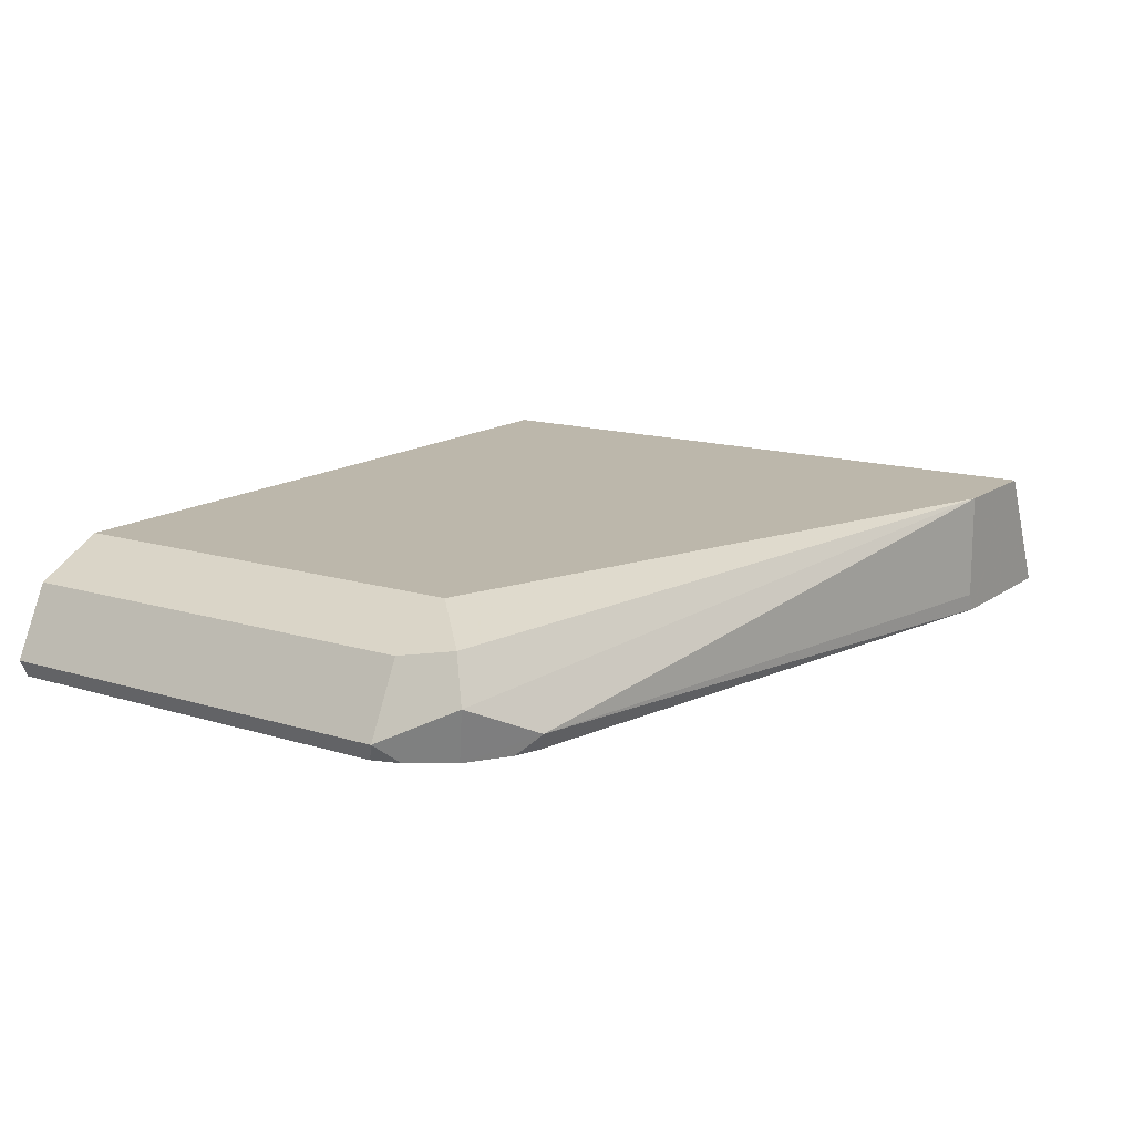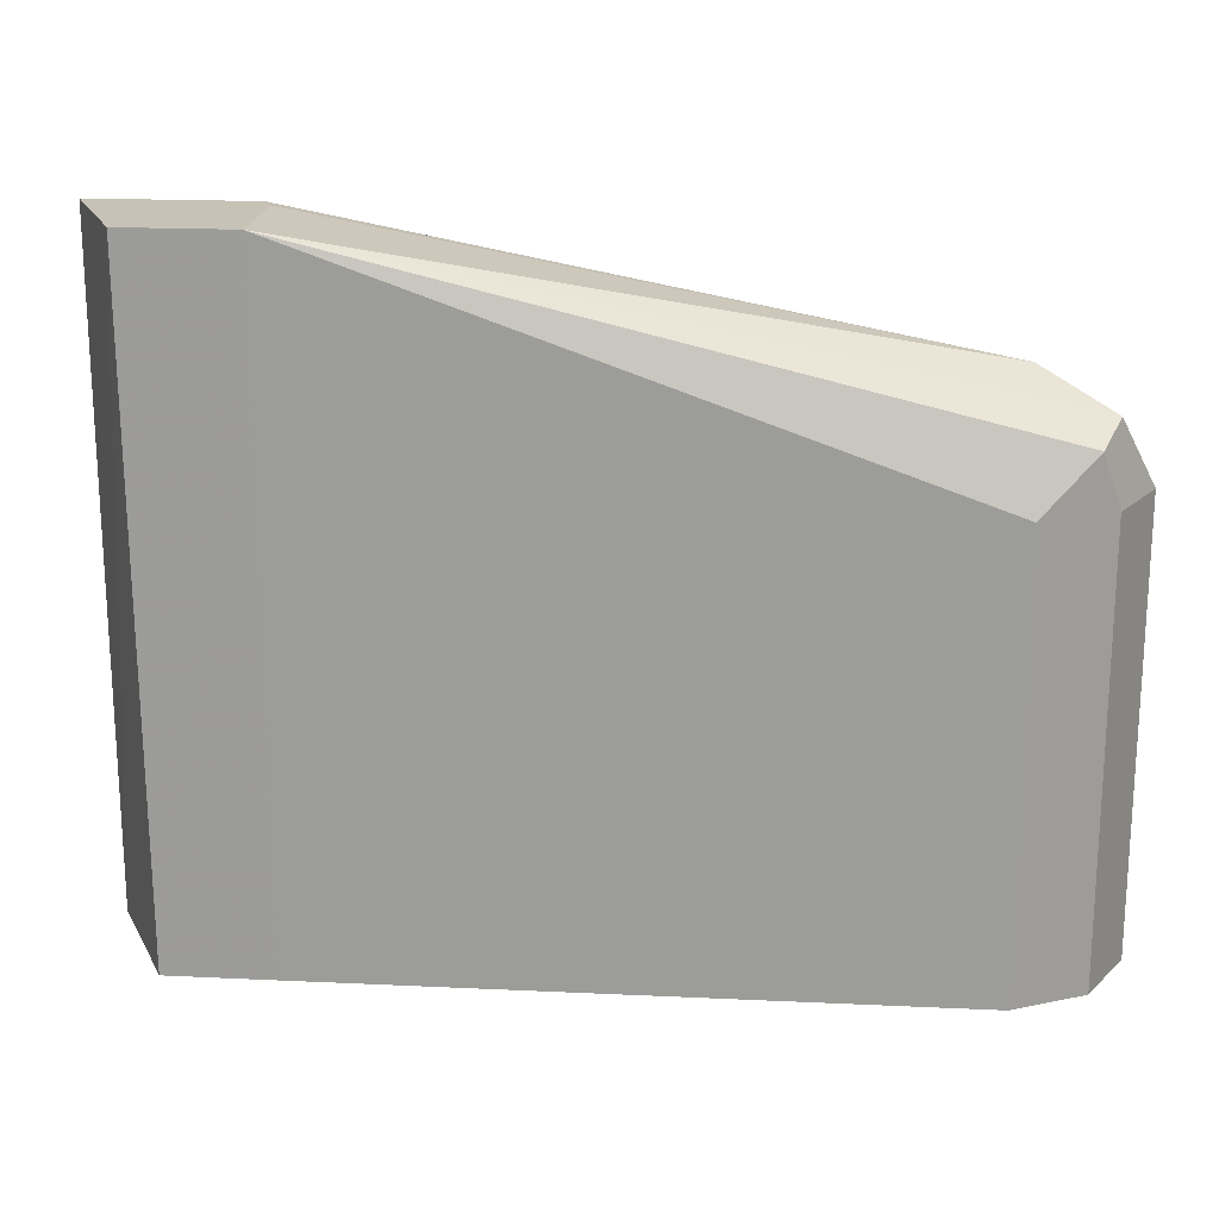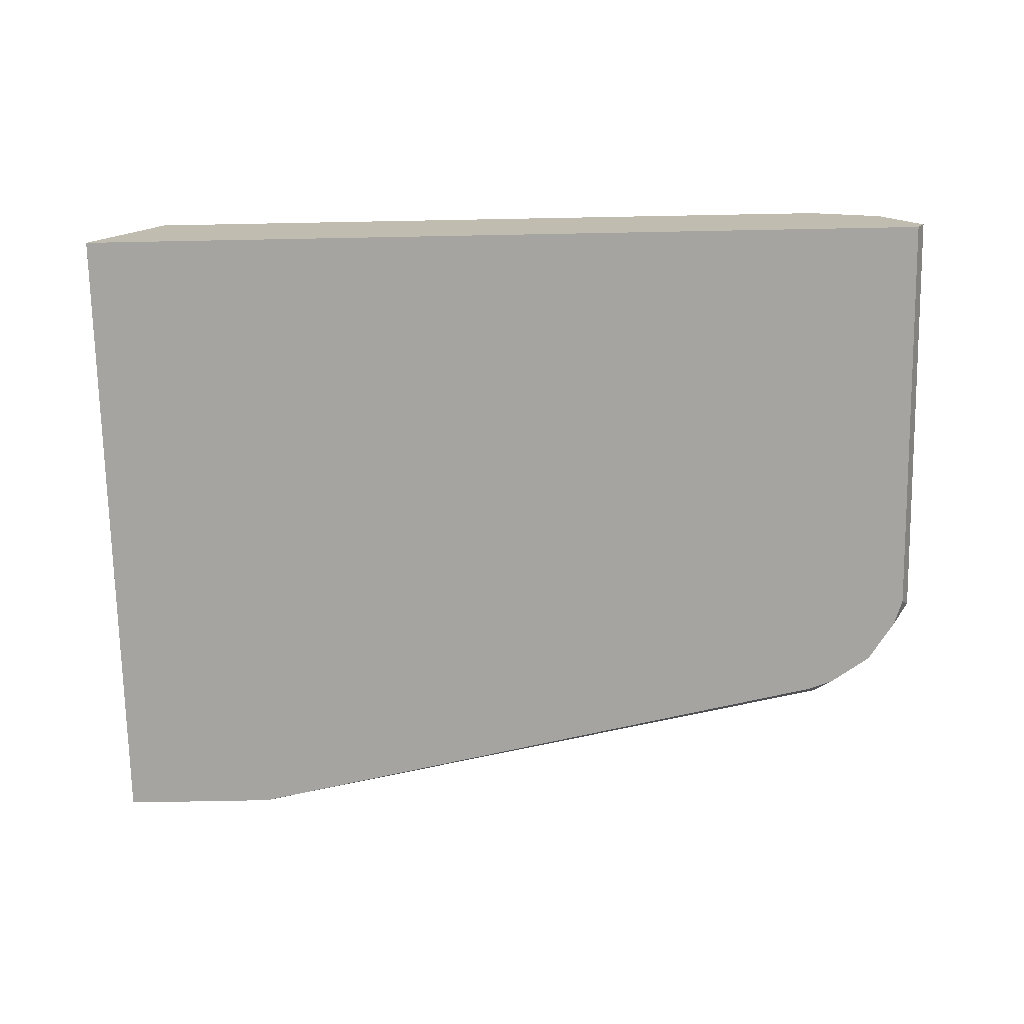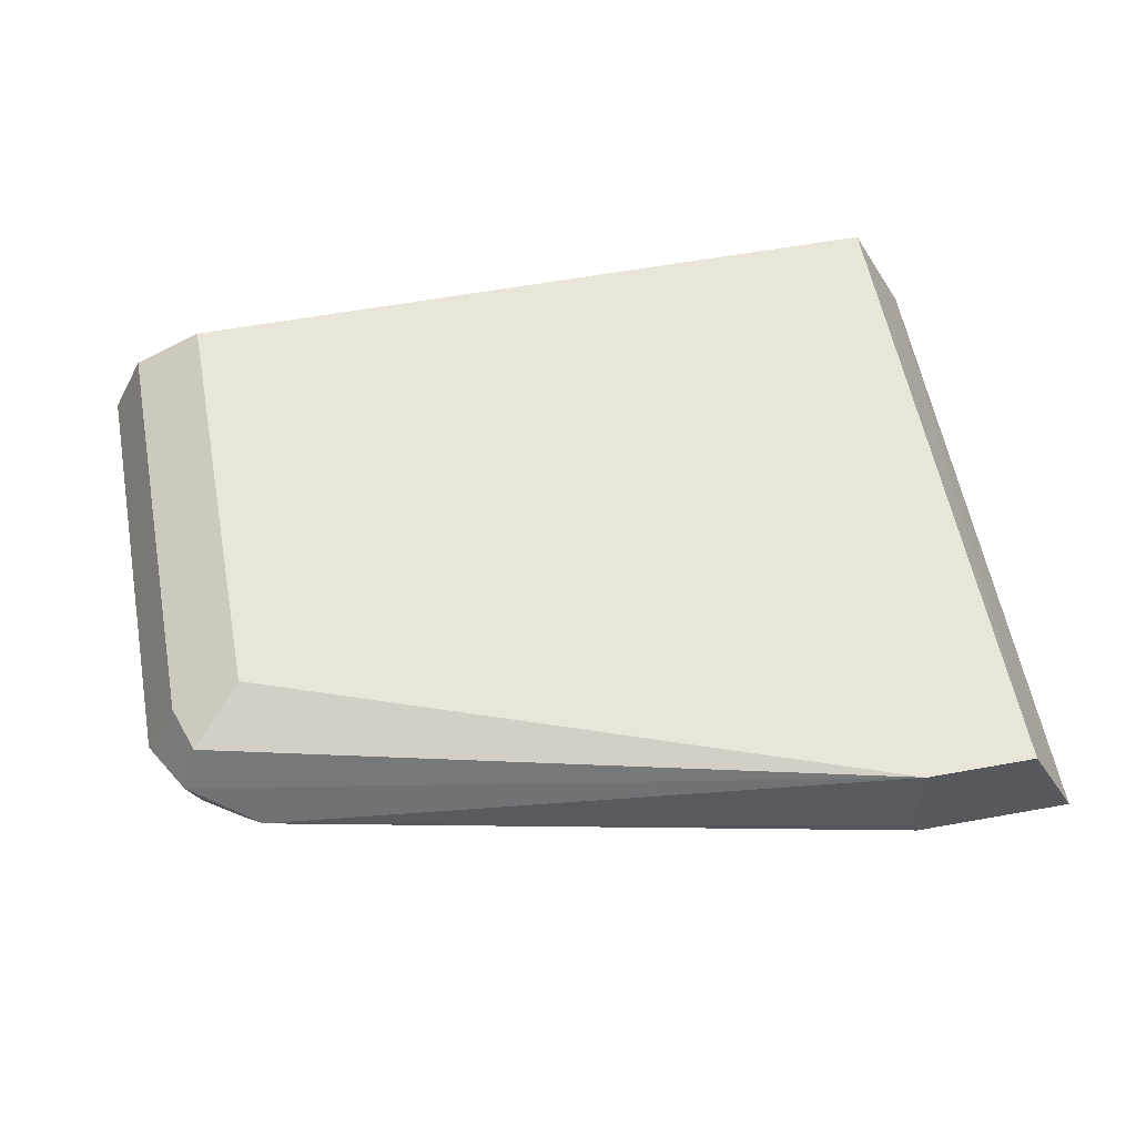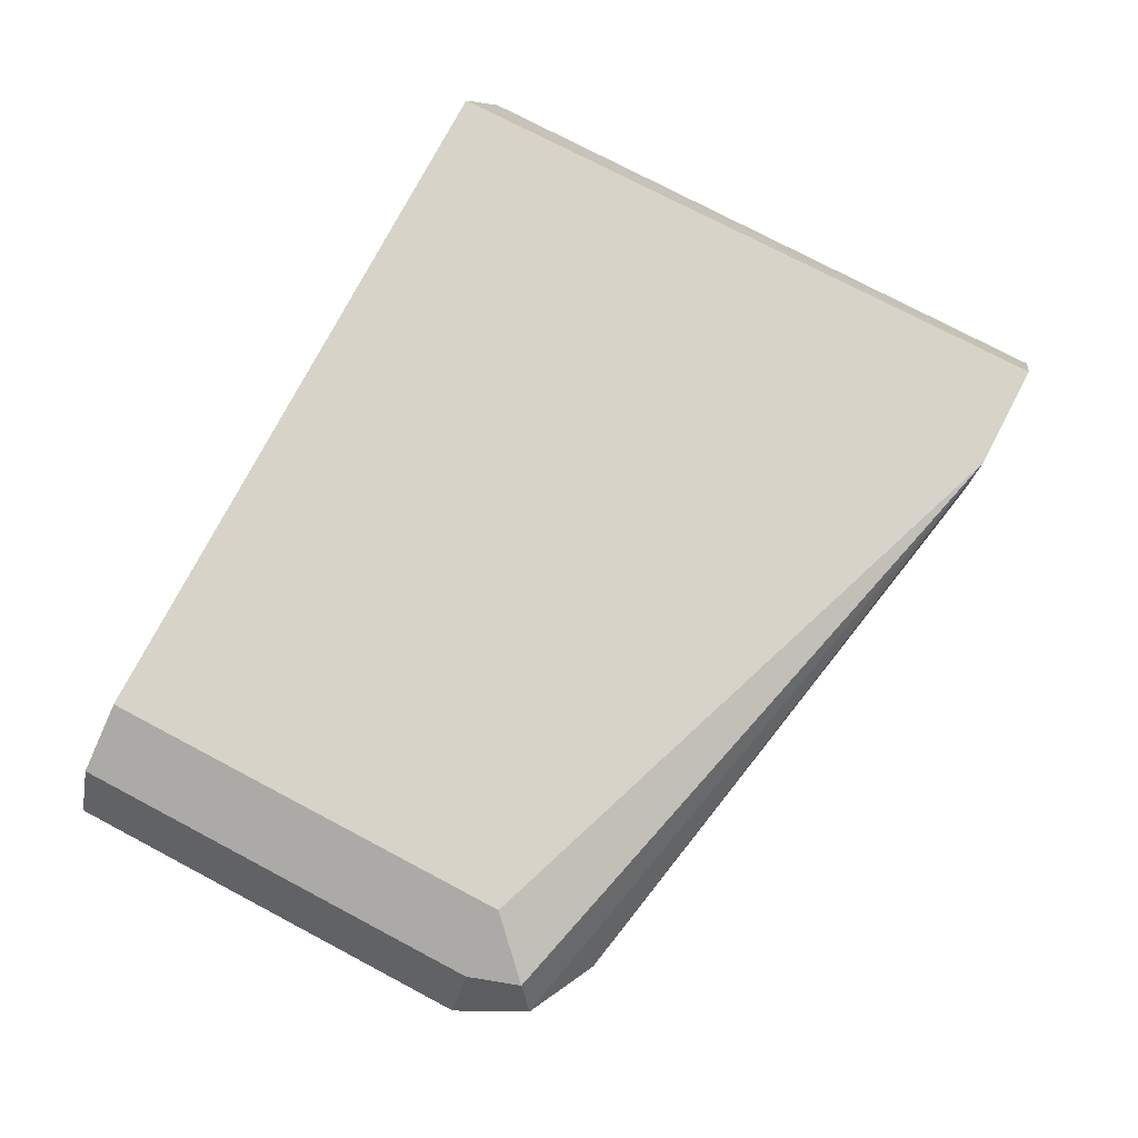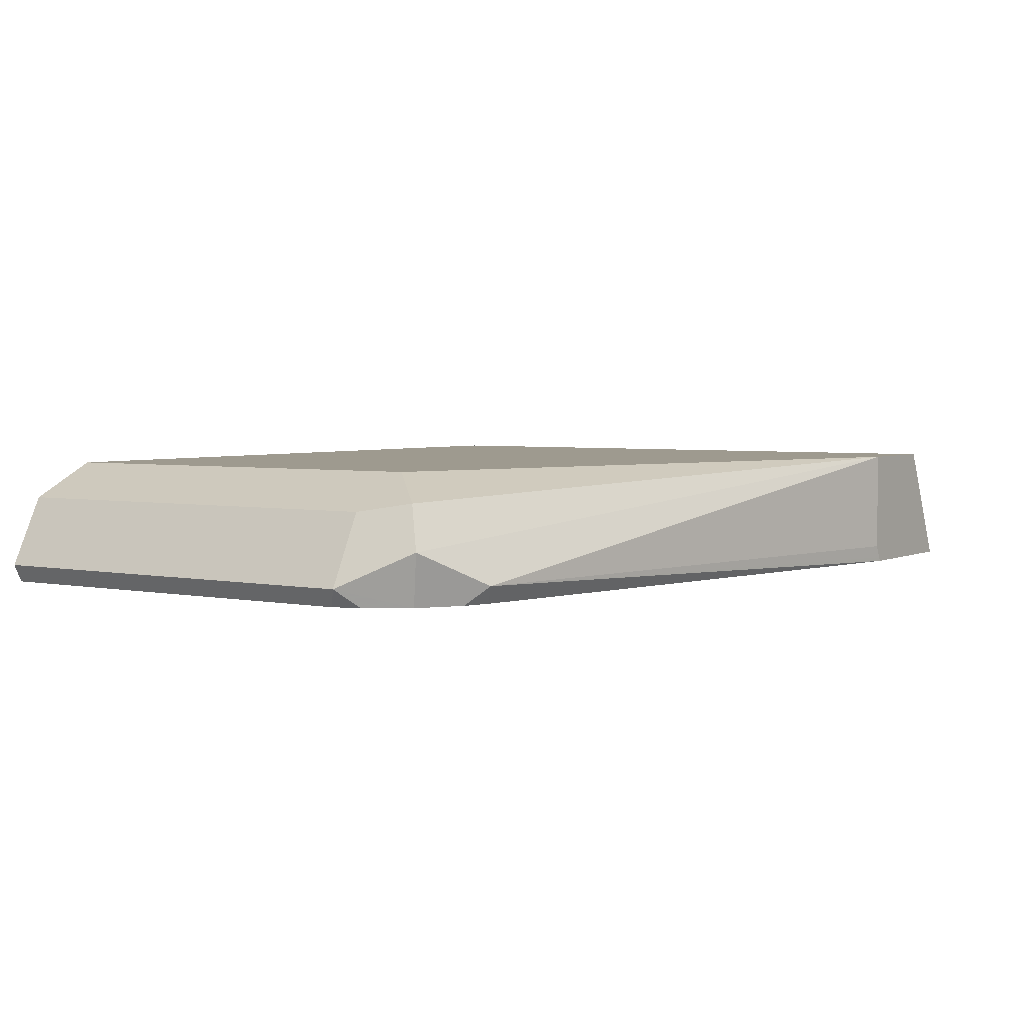
<metadata>
{"format":"obj","ext":"obj","renderer":"f3d","projection":"perspective","resolution":1024,"background":"white","views":[{"elev":14.5,"azim":-55.9,"up":"+Y"},{"elev":19.2,"azim":-174.9,"up":"+Z"},{"elev":-73.3,"azim":-178.9,"up":"+Y"},{"elev":58.4,"azim":-10.6,"up":"+Y"},{"elev":76.7,"azim":-62.2,"up":"+Y"},{"elev":3.7,"azim":-55.9,"up":"+Y"}]}
</metadata>
<code>
v 0.345 0.03587 0.2132
v 0.3335 0.059 0.2132
v 0.3342 0.059 0.3361
v 0.345 0.03587 0.3361
v 0.1783 0.03587 0.2132
v 0.3139 0.059 0.2132
v 0.3139 0.059 0.3361
v 0.3156 0.03587 0.3361
v 0.1783 0.03587 0.2926
v 0.1766 0.03924 0.2132
v 0.1962 0.05886 0.2132
v 0.1962 0.05886 0.2943
v 0.1864 0.05396 0.3041
v 0.1831 0.04578 0.3074
v 0.1962 0.03924 0.3139
v 0.3139 0.03924 0.3361
v 0.3152 0.03667 0.3361
v 0.1979 0.03587 0.3122
v 0.1766 0.03924 0.2943
v 0.18 0.03587 0.2977
v 0.1831 0.05232 0.2132
v 0.1831 0.05232 0.2943
v 0.1851 0.03587 0.3054
v 0.1928 0.03587 0.3105
f 7 12 13
f 9 20 19
f 8 15 18
f 7 13 14
f 7 15 16
f 7 14 15
f 10 22 21
f 8 17 15
f 11 21 13
f 15 17 16
f 13 21 22
f 13 22 19
f 13 19 14
f 14 19 23
f 14 23 15
f 15 23 24
f 15 24 18
f 19 20 23
f 6 12 7
f 11 13 12
f 6 11 12
f 10 19 22
f 5 9 19
f 5 19 10
f 1 2 3
f 1 3 4
f 1 4 8
f 1 8 18
f 1 18 24
f 1 23 20
f 1 20 9
f 1 9 5
f 1 5 10
f 1 24 23
f 1 21 11
f 1 11 6
f 1 6 2
f 2 6 7
f 2 7 3
f 3 7 16
f 3 16 17
f 3 17 8
f 1 10 21
f 3 8 4

</code>
